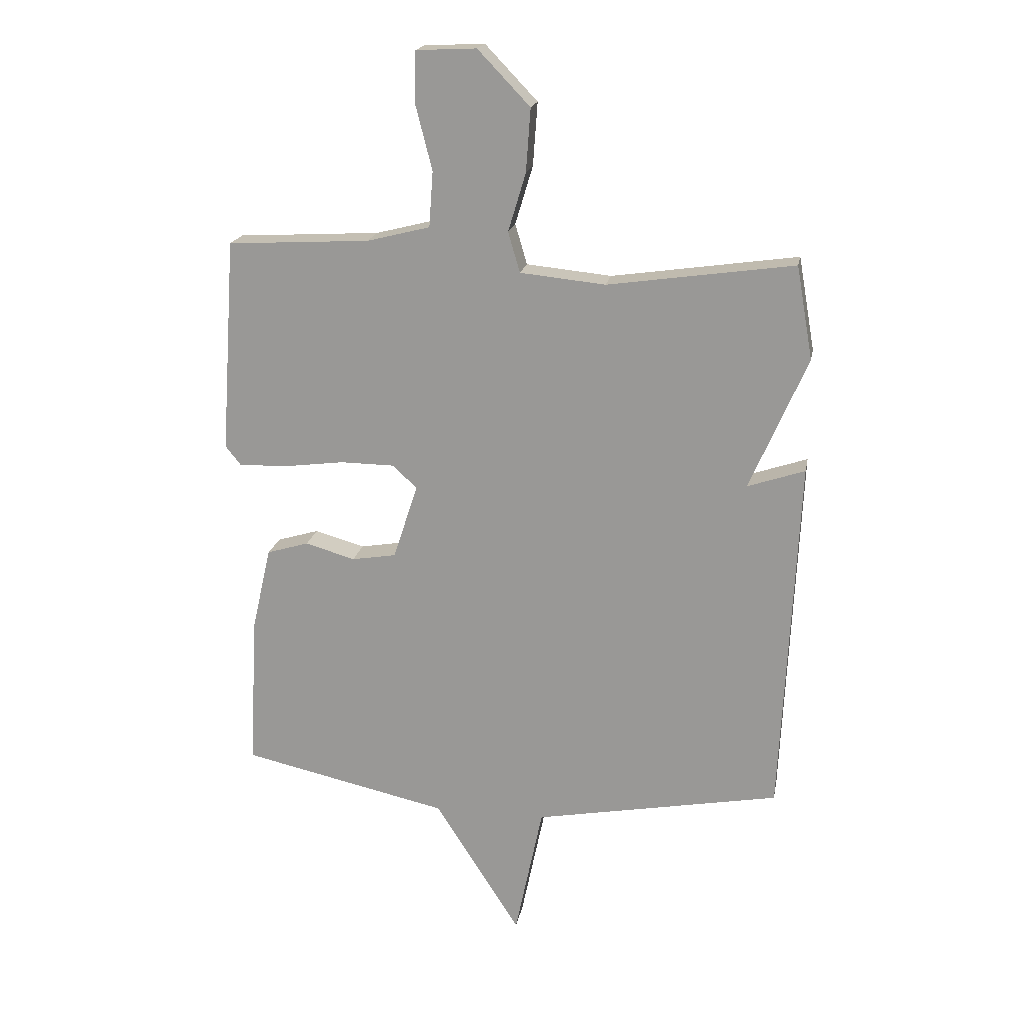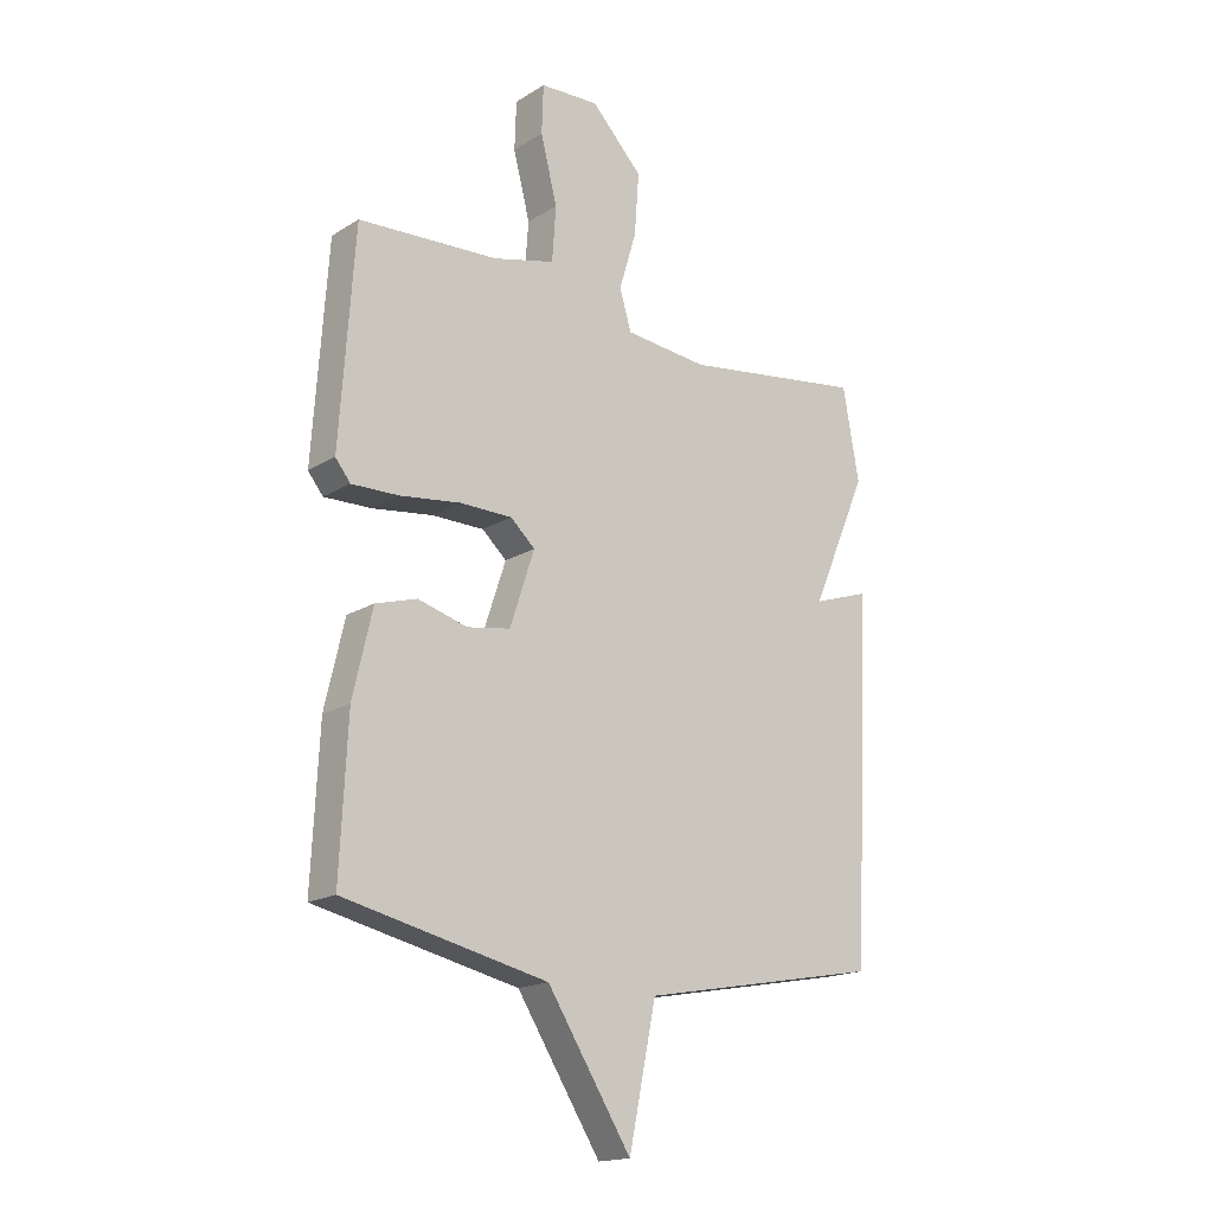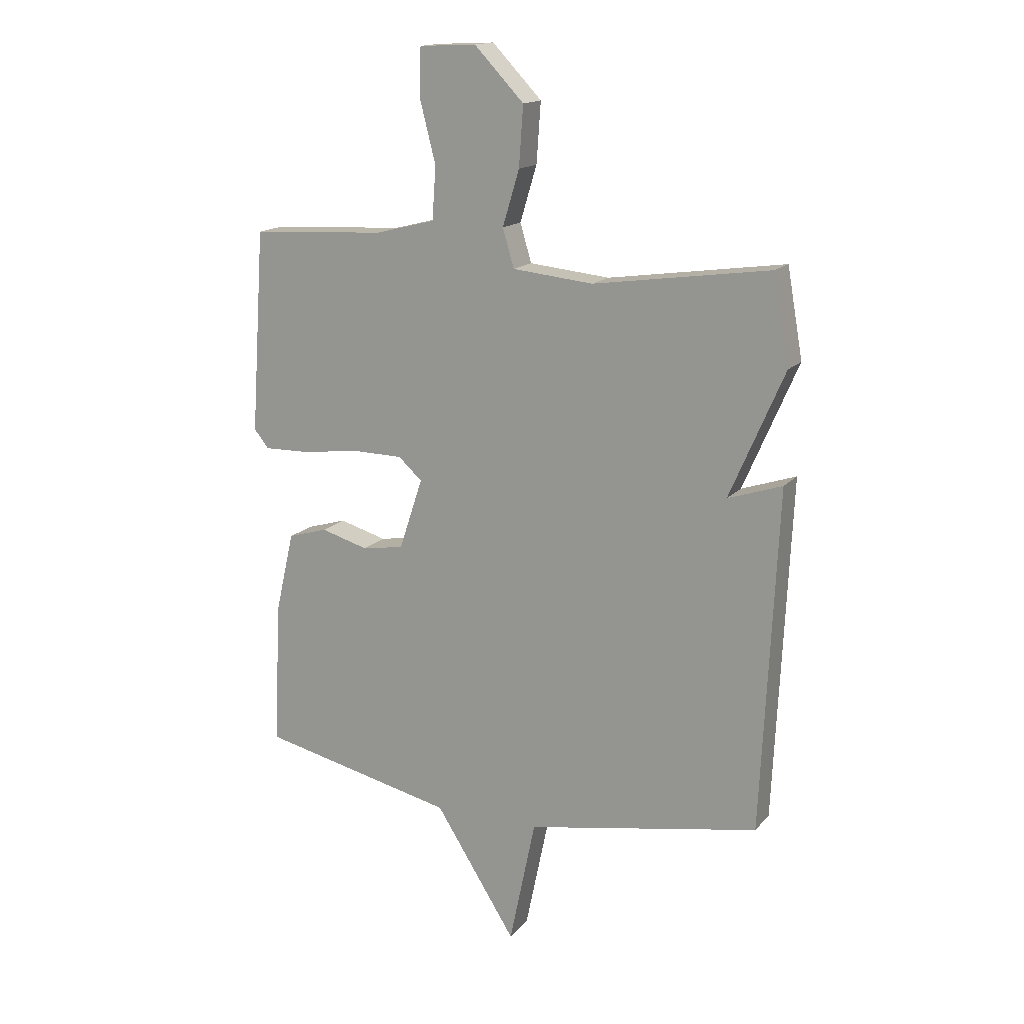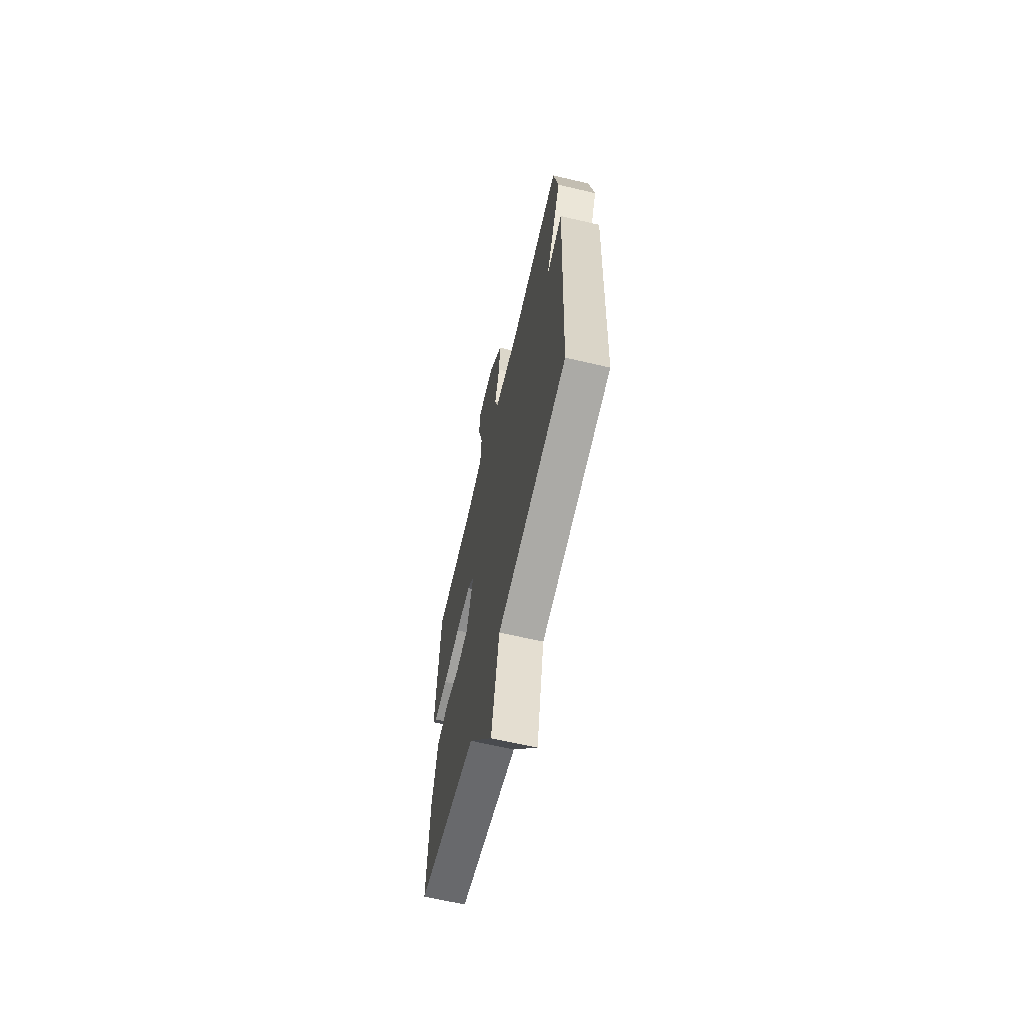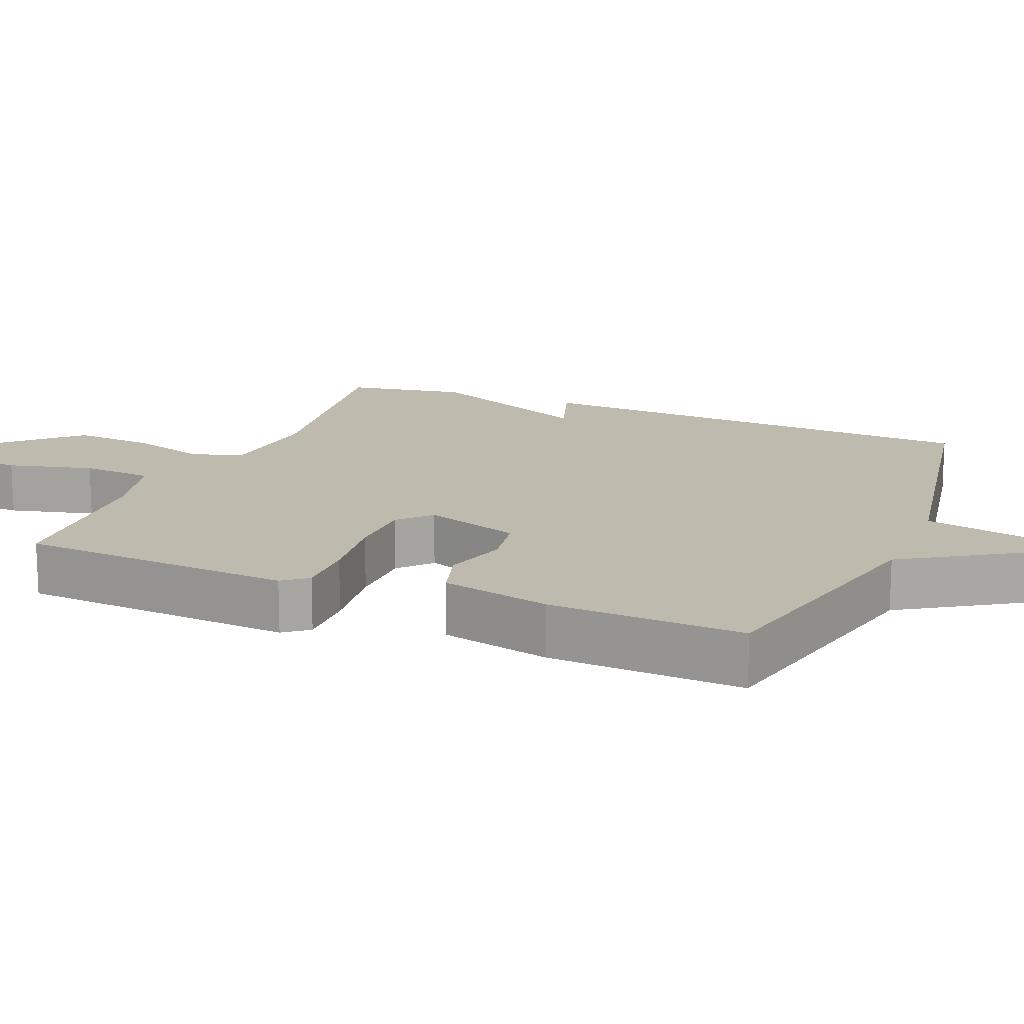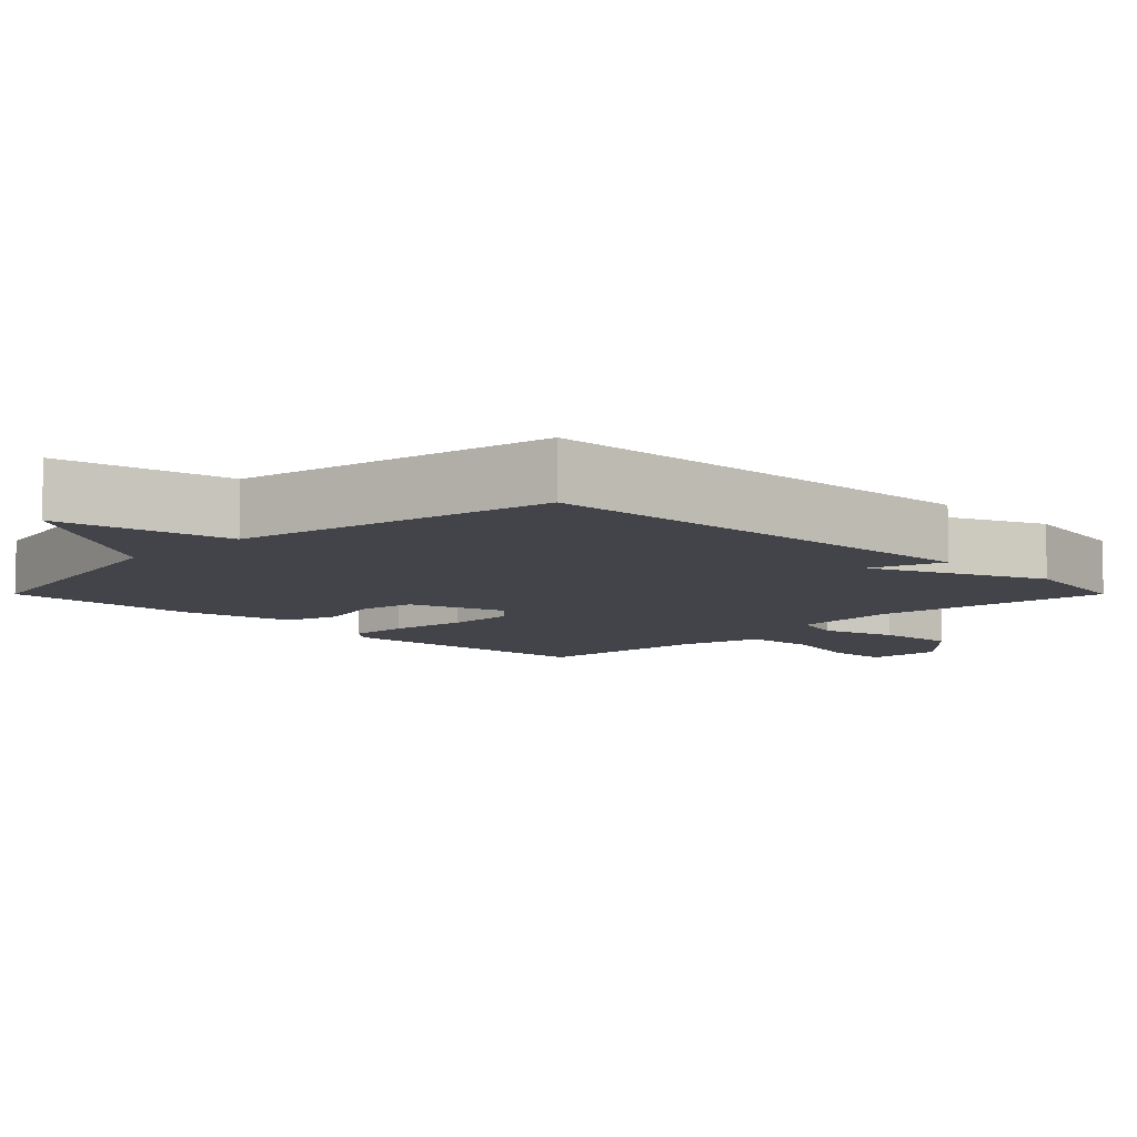
<metadata>
{"format":"obj","ext":"obj","renderer":"f3d","projection":"perspective","resolution":1024,"background":"white","views":[{"elev":19.1,"azim":-169.6,"up":"+Z"},{"elev":-17.5,"azim":140.2,"up":"+Z"},{"elev":15.8,"azim":-153.8,"up":"+Z"},{"elev":-65.2,"azim":-103.2,"up":"+Z"},{"elev":15.8,"azim":112.4,"up":"+Y"},{"elev":-8.4,"azim":-135.0,"up":"+Y"}]}
</metadata>
<code>
v 0.5 0.07 -0.5
v 0.135 0.07 -0.581
v -0.016 0.07 -0.818
v -0.065 0.07 -0.581
v -0.5 0.07 -0.5
v -0.529 0.07 0.136
v -0.428 0.07 0.102
v -0.529 0.07 0.336
v -0.5 0.07 0.5
v -0.172 0.07 0.453
v -0.022 0.07 0.468
v -0.001 0.07 0.539
v -0.032 0.07 0.642
v -0.04 0.07 0.753
v 0.052 0.07 0.849
v 0.158 0.07 0.844
v 0.161 0.07 0.757
v 0.131 0.07 0.64
v 0.138 0.07 0.542
v 0.249 0.07 0.514
v 0.5 0.07 0.5
v 0.526 0.07 0.122
v 0.499 0.07 0.088
v 0.414 0.07 0.09
v 0.306 0.07 0.104
v 0.212 0.07 0.103
v 0.168 0.07 0.063
v 0.212 0.07 -0.07
v 0.29 0.07 -0.083
v 0.378 0.07 -0.058
v 0.452 0.07 -0.08
v 0.487 0.07 -0.232
v 0.5 0 -0.5
v 0.135 0 -0.581
v -0.016 0 -0.818
v -0.065 0 -0.581
v -0.5 0 -0.5
v -0.529 0 0.136
v -0.428 0 0.102
v -0.529 0 0.336
v -0.5 0 0.5
v -0.172 0 0.453
v -0.022 0 0.468
v -0.001 0 0.539
v -0.032 0 0.642
v -0.04 0 0.753
v 0.052 0 0.849
v 0.158 0 0.844
v 0.161 0 0.757
v 0.131 0 0.64
v 0.138 0 0.542
v 0.249 0 0.514
v 0.5 0 0.5
v 0.526 0 0.122
v 0.499 0 0.088
v 0.414 0 0.09
v 0.306 0 0.104
v 0.212 0 0.103
v 0.168 0 0.063
v 0.212 0 -0.07
v 0.29 0 -0.083
v 0.378 0 -0.058
v 0.452 0 -0.08
v 0.487 0 -0.232
f 32 1 2
f 31 32 2
f 30 31 2
f 29 30 2
f 2 3 4
f 29 2 4
f 28 29 4
f 27 28 4 5
f 26 27 5
f 23 24 25
f 22 23 25
f 21 22 25
f 20 21 25
f 19 20 25 26
f 16 17 18
f 15 16 18
f 14 15 18
f 13 14 18
f 12 13 18
f 11 12 18 19
f 7 8 9 10
f 7 10 11
f 5 6 7
f 11 19 26
f 7 11 26
f 5 7 26
f 34 33 64
f 34 64 63
f 34 63 62
f 34 62 61
f 36 35 34
f 36 34 61
f 36 61 60
f 37 36 60 59
f 37 59 58
f 57 56 55
f 57 55 54
f 57 54 53
f 57 53 52
f 58 57 52 51
f 50 49 48
f 50 48 47
f 50 47 46
f 50 46 45
f 50 45 44
f 51 50 44 43
f 42 41 40 39
f 43 42 39
f 39 38 37
f 58 51 43
f 58 43 39
f 58 39 37
f 1 33 34 2
f 2 34 35 3
f 3 35 36 4
f 4 36 37 5
f 5 37 38 6
f 6 38 39 7
f 7 39 40 8
f 8 40 41 9
f 9 41 42 10
f 10 42 43 11
f 11 43 44 12
f 12 44 45 13
f 13 45 46 14
f 14 46 47 15
f 15 47 48 16
f 16 48 49 17
f 17 49 50 18
f 18 50 51 19
f 19 51 52 20
f 20 52 53 21
f 21 53 54 22
f 22 54 55 23
f 23 55 56 24
f 24 56 57 25
f 25 57 58 26
f 26 58 59 27
f 27 59 60 28
f 28 60 61 29
f 29 61 62 30
f 30 62 63 31
f 31 63 64 32
f 32 64 33 1

</code>
